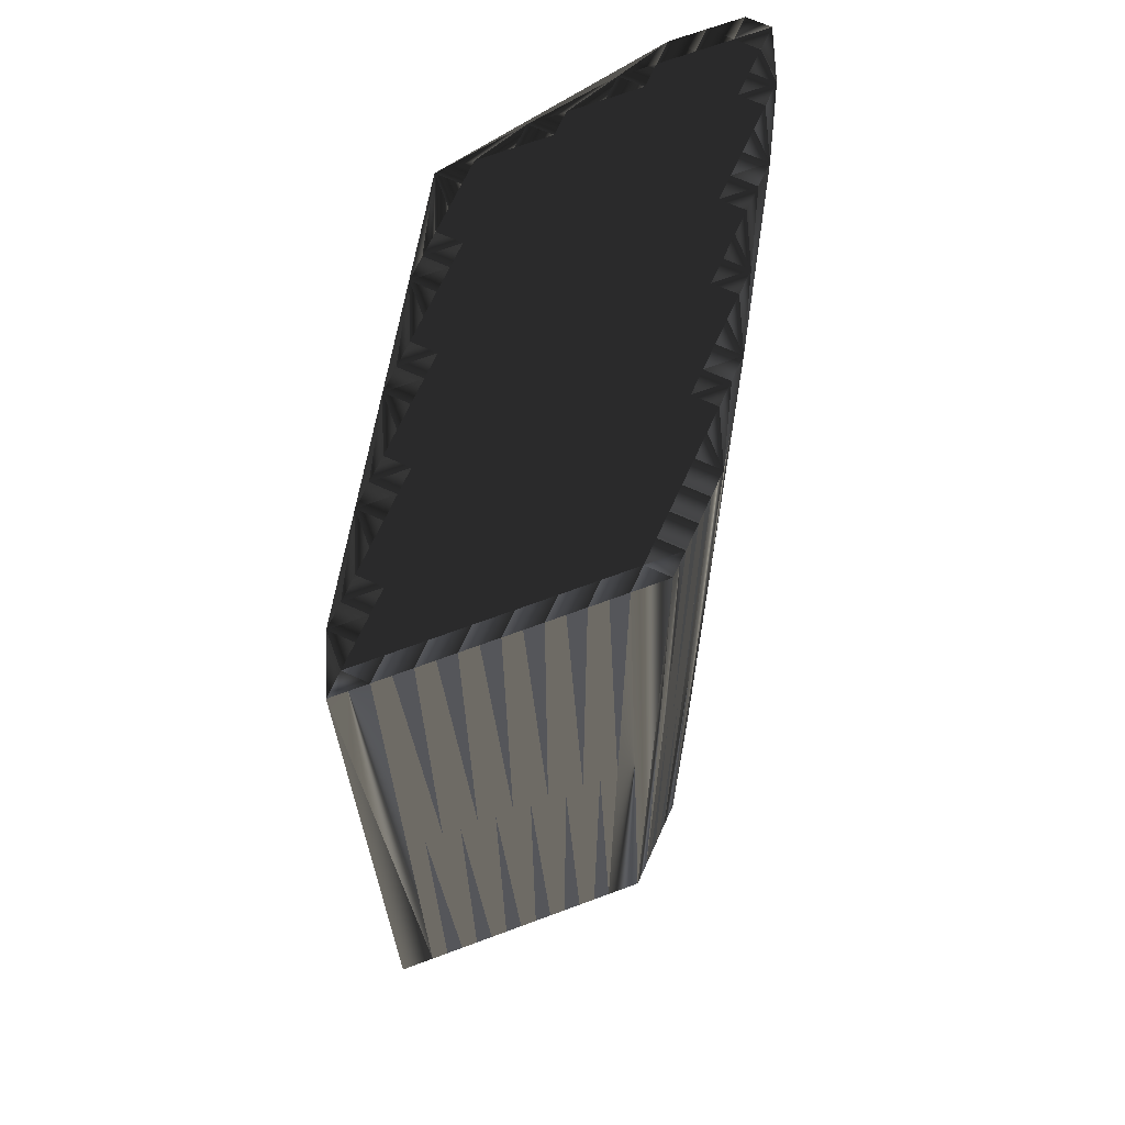
<metadata>
{"format":"obj","ext":"obj","renderer":"f3d","projection":"perspective","resolution":1024,"background":"white","views":[{"elev":67.8,"azim":114.5,"up":"+Z"}]}
</metadata>
<code>
v 3.792 447 0
v 3.792 447.8 0
v 4.592 446.2 0
v 4.592 447 0
v 4.592 447.8 0
v 5.392 445.4 0
v 5.392 446.2 0
v 5.392 447 0
v 5.392 447.8 0
v 5.392 448.6 0
v 6.192 445.4 0
v 6.192 446.2 0
v 6.192 447 0
v 6.192 447.8 0
v 6.192 448.6 0
v 6.992 444.6 0
v 6.992 445.4 0
v 6.992 446.2 0
v 6.992 447 0
v 6.992 447.8 0
v 6.992 448.6 0
v 7.792 444.6 0
v 7.792 445.4 0
v 7.792 446.2 0
v 7.792 447 0
v 7.792 447.8 0
v 7.792 448.6 0
v 7.792 449.4 0
v 8.592 443.8 0
v 8.592 444.6 0
v 8.592 445.4 0
v 8.592 446.2 0
v 8.592 447 0
v 8.592 447.8 0
v 8.592 448.6 0
v 8.592 449.4 0
v 9.392 443 0
v 9.392 443.8 0
v 9.392 444.6 0
v 9.392 445.4 0
v 9.392 446.2 0
v 9.392 447 0
v 9.392 447.8 0
v 9.392 448.6 0
v 9.392 449.4 0
v 10.19 443 0
v 10.19 443.8 0
v 10.19 444.6 0
v 10.19 445.4 0
v 10.19 446.2 0
v 10.19 447 0
v 10.19 447.8 0
v 10.19 448.6 0
v 10.19 449.4 0
v 10.99 442.2 0
v 10.99 443 0
v 10.99 443.8 0
v 10.99 444.6 0
v 10.99 445.4 0
v 10.99 446.2 0
v 10.99 447 0
v 10.99 447.8 0
v 10.99 448.6 0
v 10.99 449.4 0
v 10.99 450.2 0
v 11.79 441.4 0
v 11.79 442.2 0
v 11.79 443 0
v 11.79 443.8 0
v 11.79 444.6 0
v 11.79 445.4 0
v 11.79 446.2 0
v 11.79 447 0
v 11.79 447.8 0
v 11.79 448.6 0
v 11.79 449.4 0
v 11.79 450.2 0
v 12.59 442.2 0
v 12.59 443 0
v 12.59 443.8 0
v 12.59 444.6 0
v 12.59 445.4 0
v 12.59 446.2 0
v 12.59 447 0
v 12.59 447.8 0
v 12.59 448.6 0
v 12.59 449.4 0
v 12.59 450.2 0
v 13.39 442.2 0
v 13.39 443 0
v 13.39 443.8 0
v 13.39 444.6 0
v 13.39 445.4 0
v 13.39 446.2 0
v 13.39 447 0
v 13.39 447.8 0
v 13.39 448.6 0
v 13.39 449.4 0
v 13.39 450.2 0
v 13.39 451 0
v 14.19 442.2 0
v 14.19 443 0
v 14.19 443.8 0
v 14.19 444.6 0
v 14.19 445.4 0
v 14.19 446.2 0
v 14.19 447 0
v 14.19 447.8 0
v 14.19 448.6 0
v 14.19 449.4 0
v 14.19 450.2 0
v 14.19 451 0
v 14.99 442.2 0
v 14.99 443 0
v 14.99 443.8 0
v 14.99 444.6 0
v 14.99 445.4 0
v 14.99 446.2 0
v 14.99 447 0
v 14.99 447.8 0
v 14.99 448.6 0
v 14.99 449.4 0
v 14.99 450.2 0
v 14.99 451 0
v 15.79 443 0
v 15.79 443.8 0
v 15.79 444.6 0
v 15.79 445.4 0
v 15.79 446.2 0
v 15.79 447 0
v 15.79 447.8 0
v 15.79 448.6 0
v 15.79 449.4 0
v 15.79 450.2 0
v 15.79 451 0
v 16.59 443 0
v 16.59 443.8 0
v 16.59 444.6 0
v 16.59 445.4 0
v 16.59 446.2 0
v 16.59 447 0
v 16.59 447.8 0
v 16.59 448.6 0
v 16.59 449.4 0
v 16.59 450.2 0
v 16.59 451 0
v 16.59 451.8 0
v 17.39 443 0
v 17.39 443.8 0
v 17.39 444.6 0
v 17.39 445.4 0
v 17.39 446.2 0
v 17.39 447 0
v 17.39 447.8 0
v 17.39 448.6 0
v 17.39 449.4 0
v 17.39 450.2 0
v 17.39 451 0
v 17.39 451.8 0
v 18.19 443 0
v 18.19 443.8 0
v 18.19 444.6 0
v 18.19 445.4 0
v 18.19 446.2 0
v 18.19 447 0
v 18.19 447.8 0
v 18.19 448.6 0
v 18.19 449.4 0
v 18.19 450.2 0
v 18.19 451 0
v 18.19 451.8 0
v 18.99 443.8 0
v 18.99 444.6 0
v 18.99 445.4 0
v 18.99 446.2 0
v 18.99 447 0
v 18.99 447.8 0
v 18.99 448.6 0
v 18.99 449.4 0
v 18.99 450.2 0
v 18.99 451 0
v 18.99 451.8 0
v 19.79 443.8 0
v 19.79 444.6 0
v 19.79 445.4 0
v 19.79 446.2 0
v 19.79 447 0
v 19.79 447.8 0
v 19.79 448.6 0
v 19.79 449.4 0
v 19.79 450.2 0
v 19.79 451 0
v 19.79 451.8 0
v 20.59 443.8 0
v 20.59 444.6 0
v 20.59 445.4 0
v 20.59 446.2 0
v 20.59 447 0
v 20.59 447.8 0
v 20.59 448.6 0
v 20.59 449.4 0
v 20.59 450.2 0
v 20.59 451 0
v 21.39 443.8 0
v 21.39 444.6 0
v 21.39 445.4 0
v 21.39 446.2 0
v 21.39 447 0
v 21.39 447.8 0
v 21.39 448.6 0
v 21.39 449.4 0
v 21.39 450.2 0
v 22.19 444.6 0
v 22.19 445.4 0
v 22.19 446.2 0
v 22.19 447 0
v 22.19 447.8 0
v 22.19 448.6 0
v 22.19 449.4 0
v 22.99 444.6 0
v 22.99 445.4 0
v 22.99 446.2 0
v 22.99 447 0
v 22.99 447.8 0
v 22.99 448.6 0
v 23.79 444.6 0
v 23.79 445.4 0
v 23.79 446.2 0
v 23.79 447 0
v 23.79 447.8 0
v 24.59 444.6 0
v 24.59 445.4 0
v 24.59 446.2 0
v 24.59 447 0
v 25.39 445.4 0
v 25.39 446.2 0
v 26.19 445.4 0
v 3.792 447 30
v 3.792 447.8 30
v 4.592 446.2 30
v 4.592 447 30
v 4.592 447.8 30
v 5.392 445.4 30
v 5.392 446.2 30
v 5.392 447 30
v 5.392 447.8 30
v 5.392 448.6 30
v 6.192 445.4 30
v 6.192 446.2 30
v 6.192 447 30
v 6.192 447.8 30
v 6.192 448.6 30
v 6.992 444.6 30
v 6.992 445.4 30
v 6.992 446.2 30
v 6.992 447 30
v 6.992 447.8 30
v 6.992 448.6 30
v 7.792 444.6 30
v 7.792 445.4 30
v 7.792 446.2 30
v 7.792 447 30
v 7.792 447.8 30
v 7.792 448.6 30
v 7.792 449.4 30
v 8.592 443.8 30
v 8.592 444.6 30
v 8.592 445.4 30
v 8.592 446.2 30
v 8.592 447 30
v 8.592 447.8 30
v 8.592 448.6 30
v 8.592 449.4 30
v 9.392 443 30
v 9.392 443.8 30
v 9.392 444.6 30
v 9.392 445.4 30
v 9.392 446.2 30
v 9.392 447 30
v 9.392 447.8 30
v 9.392 448.6 30
v 9.392 449.4 30
v 10.19 443 30
v 10.19 443.8 30
v 10.19 444.6 30
v 10.19 445.4 30
v 10.19 446.2 30
v 10.19 447 30
v 10.19 447.8 30
v 10.19 448.6 30
v 10.19 449.4 30
v 10.99 442.2 30
v 10.99 443 30
v 10.99 443.8 30
v 10.99 444.6 30
v 10.99 445.4 30
v 10.99 446.2 30
v 10.99 447 30
v 10.99 447.8 30
v 10.99 448.6 30
v 10.99 449.4 30
v 10.99 450.2 30
v 11.79 441.4 30
v 11.79 442.2 30
v 11.79 443 30
v 11.79 443.8 30
v 11.79 444.6 30
v 11.79 445.4 30
v 11.79 446.2 30
v 11.79 447 30
v 11.79 447.8 30
v 11.79 448.6 30
v 11.79 449.4 30
v 11.79 450.2 30
v 12.59 442.2 30
v 12.59 443 30
v 12.59 443.8 30
v 12.59 444.6 30
v 12.59 445.4 30
v 12.59 446.2 30
v 12.59 447 30
v 12.59 447.8 30
v 12.59 448.6 30
v 12.59 449.4 30
v 12.59 450.2 30
v 13.39 442.2 30
v 13.39 443 30
v 13.39 443.8 30
v 13.39 444.6 30
v 13.39 445.4 30
v 13.39 446.2 30
v 13.39 447 30
v 13.39 447.8 30
v 13.39 448.6 30
v 13.39 449.4 30
v 13.39 450.2 30
v 13.39 451 30
v 14.19 442.2 30
v 14.19 443 30
v 14.19 443.8 30
v 14.19 444.6 30
v 14.19 445.4 30
v 14.19 446.2 30
v 14.19 447 30
v 14.19 447.8 30
v 14.19 448.6 30
v 14.19 449.4 30
v 14.19 450.2 30
v 14.19 451 30
v 14.99 442.2 30
v 14.99 443 30
v 14.99 443.8 30
v 14.99 444.6 30
v 14.99 445.4 30
v 14.99 446.2 30
v 14.99 447 30
v 14.99 447.8 30
v 14.99 448.6 30
v 14.99 449.4 30
v 14.99 450.2 30
v 14.99 451 30
v 15.79 443 30
v 15.79 443.8 30
v 15.79 444.6 30
v 15.79 445.4 30
v 15.79 446.2 30
v 15.79 447 30
v 15.79 447.8 30
v 15.79 448.6 30
v 15.79 449.4 30
v 15.79 450.2 30
v 15.79 451 30
v 16.59 443 30
v 16.59 443.8 30
v 16.59 444.6 30
v 16.59 445.4 30
v 16.59 446.2 30
v 16.59 447 30
v 16.59 447.8 30
v 16.59 448.6 30
v 16.59 449.4 30
v 16.59 450.2 30
v 16.59 451 30
v 16.59 451.8 30
v 17.39 443 30
v 17.39 443.8 30
v 17.39 444.6 30
v 17.39 445.4 30
v 17.39 446.2 30
v 17.39 447 30
v 17.39 447.8 30
v 17.39 448.6 30
v 17.39 449.4 30
v 17.39 450.2 30
v 17.39 451 30
v 17.39 451.8 30
v 18.19 443 30
v 18.19 443.8 30
v 18.19 444.6 30
v 18.19 445.4 30
v 18.19 446.2 30
v 18.19 447 30
v 18.19 447.8 30
v 18.19 448.6 30
v 18.19 449.4 30
v 18.19 450.2 30
v 18.19 451 30
v 18.19 451.8 30
v 18.99 443.8 30
v 18.99 444.6 30
v 18.99 445.4 30
v 18.99 446.2 30
v 18.99 447 30
v 18.99 447.8 30
v 18.99 448.6 30
v 18.99 449.4 30
v 18.99 450.2 30
v 18.99 451 30
v 18.99 451.8 30
v 19.79 443.8 30
v 19.79 444.6 30
v 19.79 445.4 30
v 19.79 446.2 30
v 19.79 447 30
v 19.79 447.8 30
v 19.79 448.6 30
v 19.79 449.4 30
v 19.79 450.2 30
v 19.79 451 30
v 19.79 451.8 30
v 20.59 443.8 30
v 20.59 444.6 30
v 20.59 445.4 30
v 20.59 446.2 30
v 20.59 447 30
v 20.59 447.8 30
v 20.59 448.6 30
v 20.59 449.4 30
v 20.59 450.2 30
v 20.59 451 30
v 21.39 443.8 30
v 21.39 444.6 30
v 21.39 445.4 30
v 21.39 446.2 30
v 21.39 447 30
v 21.39 447.8 30
v 21.39 448.6 30
v 21.39 449.4 30
v 21.39 450.2 30
v 22.19 444.6 30
v 22.19 445.4 30
v 22.19 446.2 30
v 22.19 447 30
v 22.19 447.8 30
v 22.19 448.6 30
v 22.19 449.4 30
v 22.99 444.6 30
v 22.99 445.4 30
v 22.99 446.2 30
v 22.99 447 30
v 22.99 447.8 30
v 22.99 448.6 30
v 23.79 444.6 30
v 23.79 445.4 30
v 23.79 446.2 30
v 23.79 447 30
v 23.79 447.8 30
v 24.59 444.6 30
v 24.59 445.4 30
v 24.59 446.2 30
v 24.59 447 30
v 25.39 445.4 30
v 25.39 446.2 30
v 26.19 445.4 30
f 169 158 157
f 67 55 66
f 18 13 12
f 71 81 82
f 67 68 56
f 13 19 14
f 21 20 26
f 14 15 10
f 93 94 83
f 27 35 28
f 29 30 22
f 36 45 65
f 114 102 113
f 135 147 124
f 125 114 113
f 151 162 163
f 101 66 113
f 31 40 32
f 115 125 126
f 108 107 119
f 86 96 97
f 229 224 223
f 58 69 70
f 11 17 12
f 89 79 78
f 78 67 66
f 90 79 89
f 89 78 66
f 90 89 101
f 101 89 66
f 106 94 105
f 113 102 101
f 82 81 92
f 108 109 97
f 121 120 131
f 91 92 81
f 137 126 136
f 115 116 104
f 11 12 7
f 55 46 37
f 7 8 4
f 55 37 66
f 30 31 23
f 68 57 56
f 13 9 8
f 4 8 5
f 18 19 13
f 12 8 7
f 14 20 15
f 7 4 3
f 21 27 28
f 3 4 1
f 32 33 25
f 98 87 97
f 64 76 65
f 64 63 75
f 63 62 74
f 97 109 98
f 96 85 95
f 153 152 164
f 38 39 30
f 93 83 82
f 95 84 94
f 116 117 105
f 97 96 108
f 104 116 105
f 142 132 131
f 96 107 108
f 132 142 143
f 109 121 110
f 134 144 145
f 158 147 146
f 45 54 65
f 147 158 159
f 146 157 158
f 155 166 167
f 171 170 181
f 198 207 208
f 180 170 169
f 154 166 155
f 190 191 180
f 168 179 169
f 210 218 211
f 209 200 199
f 178 188 189
f 170 180 181
f 206 207 197
f 200 209 210
f 230 229 234
f 213 220 214
f 139 151 140
f 153 164 165
f 152 163 164
f 142 153 154
f 164 175 165
f 157 168 169
f 205 206 196
f 139 128 138
f 151 150 162
f 149 160 161
f 164 174 175
f 195 196 185
f 176 186 187
f 184 173 183
f 150 161 162
f 228 227 232
f 160 148 113
f 22 17 16
f 29 22 16
f 38 47 39
f 38 29 37
f 11 7 6
f 37 6 66
f 29 38 30
f 22 23 17
f 39 47 48
f 42 43 34
f 57 48 47
f 46 38 37
f 48 58 49
f 42 34 33
f 70 59 58
f 56 47 46
f 29 16 37
f 37 16 6
f 55 56 46
f 46 47 38
f 55 67 56
f 56 57 47
f 67 78 68
f 69 80 70
f 80 69 79
f 79 68 78
f 102 103 91
f 90 80 79
f 80 90 91
f 91 90 102
f 114 103 102
f 102 90 101
f 115 104 103
f 103 104 92
f 115 126 116
f 104 93 92
f 117 127 128
f 129 139 140
f 57 68 69
f 69 68 79
f 70 80 81
f 81 80 91
f 91 103 92
f 92 93 82
f 59 50 49
f 69 58 57
f 70 81 71
f 59 71 60
f 59 49 58
f 58 48 57
f 82 72 71
f 71 59 70
f 116 127 117
f 131 130 141
f 93 105 94
f 74 84 85
f 93 104 105
f 120 119 130
f 95 94 106
f 106 105 117
f 50 59 60
f 52 61 62
f 73 61 72
f 72 60 71
f 73 72 83
f 83 72 82
f 25 26 20
f 23 18 17
f 41 42 33
f 39 40 31
f 48 49 40
f 40 49 41
f 39 48 40
f 40 41 32
f 52 62 53
f 50 41 49
f 18 12 17
f 17 11 16
f 22 30 23
f 23 24 18
f 30 39 31
f 31 32 24
f 6 7 3
f 11 6 16
f 23 31 24
f 33 32 41
f 4 5 2
f 18 24 19
f 19 20 14
f 19 24 25
f 25 24 32
f 41 50 42
f 33 34 26
f 42 51 43
f 36 44 45
f 43 35 34
f 33 26 25
f 42 50 51
f 44 53 45
f 50 60 51
f 61 60 72
f 5 10 2
f 8 9 5
f 4 2 1
f 14 9 13
f 13 8 12
f 9 14 10
f 5 9 10
f 19 25 20
f 20 21 15
f 15 21 28
f 34 27 26
f 26 27 21
f 10 15 28
f 36 35 44
f 65 76 77
f 44 52 53
f 54 63 64
f 45 53 54
f 54 53 63
f 36 28 35
f 35 27 34
f 35 43 44
f 44 43 52
f 43 51 52
f 74 62 73
f 88 100 77
f 64 65 54
f 100 111 112
f 76 87 77
f 112 147 100
f 65 28 36
f 64 75 76
f 100 88 99
f 112 124 147
f 99 88 98
f 28 65 100
f 100 65 77
f 100 99 111
f 110 99 98
f 123 134 124
f 147 135 146
f 121 122 110
f 111 123 112
f 99 110 111
f 111 110 122
f 122 133 123
f 123 124 112
f 97 87 86
f 84 74 73
f 86 85 96
f 96 95 107
f 108 120 109
f 109 110 98
f 75 86 76
f 76 86 87
f 86 75 85
f 84 73 83
f 98 88 87
f 87 88 77
f 52 51 61
f 61 51 60
f 63 53 62
f 62 61 73
f 85 75 74
f 74 75 63
f 83 94 84
f 84 95 85
f 95 106 107
f 118 106 117
f 107 106 118
f 141 130 140
f 108 119 120
f 121 131 132
f 130 119 129
f 152 140 151
f 141 140 152
f 142 154 143
f 153 165 154
f 166 165 176
f 154 165 166
f 190 189 200
f 168 156 167
f 175 186 176
f 167 156 155
f 187 198 188
f 168 167 178
f 182 192 193
f 109 120 121
f 122 132 133
f 131 141 142
f 142 141 153
f 168 157 156
f 155 143 154
f 132 143 133
f 146 145 157
f 133 143 144
f 144 143 155
f 121 132 122
f 122 123 111
f 123 133 134
f 134 133 144
f 124 134 135
f 135 134 145
f 159 158 170
f 170 158 169
f 159 170 171
f 146 135 145
f 145 144 156
f 157 145 156
f 156 144 155
f 169 179 180
f 210 211 201
f 179 168 178
f 177 167 166
f 180 179 190
f 189 179 178
f 171 181 182
f 182 181 192
f 181 180 191
f 210 201 200
f 181 191 192
f 201 191 190
f 203 192 202
f 202 192 191
f 193 192 203
f 211 202 201
f 212 203 202
f 202 191 201
f 201 190 200
f 218 224 225
f 211 212 202
f 219 212 211
f 230 225 224
f 216 217 209
f 209 217 210
f 190 179 189
f 188 178 177
f 188 198 199
f 199 200 189
f 225 219 218
f 218 219 211
f 178 167 177
f 177 166 176
f 177 176 187
f 188 199 189
f 199 208 209
f 209 208 216
f 207 214 215
f 217 224 218
f 216 223 217
f 217 218 210
f 228 229 223
f 223 224 217
f 234 229 233
f 233 228 232
f 234 233 236
f 235 233 232
f 215 222 216
f 195 185 184
f 237 236 235
f 235 236 233
f 221 214 220
f 237 235 231
f 206 214 207
f 207 215 208
f 194 184 183
f 208 215 216
f 227 228 222
f 216 222 223
f 214 221 215
f 215 221 222
f 221 227 222
f 222 228 223
f 230 224 229
f 229 228 233
f 197 198 187
f 187 188 177
f 197 207 198
f 198 208 199
f 119 118 129
f 129 118 128
f 131 120 130
f 130 129 140
f 185 186 175
f 175 176 165
f 119 107 118
f 118 117 128
f 116 126 127
f 128 139 129
f 153 141 152
f 152 151 163
f 163 173 174
f 163 174 164
f 163 162 173
f 174 185 175
f 185 196 186
f 186 197 187
f 151 139 150
f 150 149 161
f 172 183 173
f 173 184 174
f 126 137 127
f 127 138 128
f 138 137 149
f 138 150 139
f 150 138 149
f 149 148 160
f 125 115 114
f 114 115 103
f 113 148 136
f 125 136 126
f 125 113 136
f 137 148 149
f 138 127 137
f 137 136 148
f 227 226 231
f 160 172 161
f 161 172 162
f 173 162 172
f 172 160 183
f 160 194 183
f 214 206 213
f 160 204 194
f 232 227 231
f 194 195 184
f 184 185 174
f 194 204 195
f 186 196 197
f 195 205 196
f 196 206 197
f 213 206 205
f 205 195 204
f 205 204 213
f 221 226 227
f 231 235 232
f 226 220 204
f 226 221 220
f 220 213 204
f 226 204 231
f 395 406 394
f 292 304 303
f 250 255 249
f 318 308 319
f 305 304 293
f 256 250 251
f 257 258 263
f 252 251 247
f 331 330 320
f 272 264 265
f 267 266 259
f 282 273 302
f 339 351 350
f 384 372 361
f 351 362 350
f 399 388 400
f 303 338 350
f 277 268 269
f 362 352 363
f 344 345 356
f 333 323 334
f 461 466 460
f 306 295 307
f 254 248 249
f 316 326 315
f 304 315 303
f 316 327 326
f 315 326 303
f 326 327 338
f 326 338 303
f 331 343 342
f 339 350 338
f 318 319 329
f 346 345 334
f 357 358 368
f 329 328 318
f 363 374 373
f 353 352 341
f 249 248 244
f 283 292 274
f 245 244 241
f 274 292 303
f 268 267 260
f 294 305 293
f 246 250 245
f 245 241 242
f 256 255 250
f 245 249 244
f 257 251 252
f 241 244 240
f 264 258 265
f 241 240 238
f 270 269 262
f 324 335 334
f 313 301 302
f 300 301 312
f 299 300 311
f 346 334 335
f 322 333 332
f 389 390 401
f 276 275 267
f 320 330 319
f 321 332 331
f 354 353 342
f 333 334 345
f 353 341 342
f 369 379 368
f 344 333 345
f 379 369 380
f 358 346 347
f 381 371 382
f 384 395 383
f 291 282 302
f 395 384 396
f 394 383 395
f 403 392 404
f 407 408 418
f 444 435 445
f 407 417 406
f 403 391 392
f 428 427 417
f 416 405 406
f 455 447 448
f 437 446 436
f 425 415 426
f 417 407 418
f 444 443 434
f 446 437 447
f 466 467 471
f 457 450 451
f 388 376 377
f 401 390 402
f 400 389 401
f 390 379 391
f 412 401 402
f 405 394 406
f 443 442 433
f 365 376 375
f 387 388 399
f 397 386 398
f 411 401 412
f 433 432 422
f 423 413 424
f 410 421 420
f 398 387 399
f 464 465 469
f 385 397 350
f 254 259 253
f 259 266 253
f 284 275 276
f 266 275 274
f 244 248 243
f 243 274 303
f 275 266 267
f 260 259 254
f 284 276 285
f 280 279 271
f 285 294 284
f 275 283 274
f 295 285 286
f 271 279 270
f 296 307 295
f 284 293 283
f 253 266 274
f 253 274 243
f 293 292 283
f 284 283 275
f 304 292 293
f 294 293 284
f 315 304 305
f 317 306 307
f 306 317 316
f 305 316 315
f 340 339 328
f 317 327 316
f 327 317 328
f 327 328 339
f 340 351 339
f 327 339 338
f 341 352 340
f 341 340 329
f 363 352 353
f 330 341 329
f 364 354 365
f 376 366 377
f 305 294 306
f 305 306 316
f 317 307 318
f 317 318 328
f 340 328 329
f 330 329 319
f 287 296 286
f 295 306 294
f 318 307 308
f 308 296 297
f 286 296 295
f 285 295 294
f 309 319 308
f 296 308 307
f 364 353 354
f 367 368 378
f 342 330 331
f 321 311 322
f 341 330 342
f 356 357 367
f 331 332 343
f 342 343 354
f 296 287 297
f 298 289 299
f 298 310 309
f 297 309 308
f 309 310 320
f 309 320 319
f 263 262 257
f 255 260 254
f 279 278 270
f 277 276 268
f 286 285 277
f 286 277 278
f 285 276 277
f 278 277 269
f 299 289 290
f 278 287 286
f 249 255 254
f 248 254 253
f 267 259 260
f 261 260 255
f 276 267 268
f 269 268 261
f 244 243 240
f 243 248 253
f 268 260 261
f 269 270 278
f 242 241 239
f 261 255 256
f 257 256 251
f 261 256 262
f 261 262 269
f 287 278 279
f 271 270 263
f 288 279 280
f 281 273 282
f 272 280 271
f 263 270 262
f 287 279 288
f 290 281 282
f 297 287 288
f 297 298 309
f 247 242 239
f 246 245 242
f 239 241 238
f 246 251 250
f 245 250 249
f 251 246 247
f 246 242 247
f 262 256 257
f 258 257 252
f 258 252 265
f 264 271 263
f 264 263 258
f 252 247 265
f 272 273 281
f 313 302 314
f 289 281 290
f 300 291 301
f 290 282 291
f 290 291 300
f 265 273 272
f 264 272 271
f 280 272 281
f 280 281 289
f 288 280 289
f 299 311 310
f 337 325 314
f 302 301 291
f 348 337 349
f 324 313 314
f 384 349 337
f 265 302 273
f 312 301 313
f 325 337 336
f 361 349 384
f 325 336 335
f 302 265 337
f 302 337 314
f 336 337 348
f 336 347 335
f 371 360 361
f 372 384 383
f 359 358 347
f 360 348 349
f 347 336 348
f 347 348 359
f 370 359 360
f 361 360 349
f 324 334 323
f 311 321 310
f 322 323 333
f 332 333 344
f 357 345 346
f 347 346 335
f 323 312 313
f 323 313 324
f 312 323 322
f 310 321 320
f 325 335 324
f 325 324 314
f 288 289 298
f 288 298 297
f 290 300 299
f 298 299 310
f 312 322 311
f 312 311 300
f 331 320 321
f 332 321 322
f 343 332 344
f 343 355 354
f 343 344 355
f 367 378 377
f 356 345 357
f 368 358 369
f 356 367 366
f 377 389 388
f 377 378 389
f 391 379 380
f 402 390 391
f 402 403 413
f 402 391 403
f 426 427 437
f 393 405 404
f 423 412 413
f 393 404 392
f 435 424 425
f 404 405 415
f 429 419 430
f 357 346 358
f 369 359 370
f 378 368 379
f 378 379 390
f 394 405 393
f 380 392 391
f 380 369 370
f 382 383 394
f 380 370 381
f 380 381 392
f 369 358 359
f 360 359 348
f 370 360 371
f 370 371 381
f 371 361 372
f 371 372 382
f 395 396 407
f 395 407 406
f 407 396 408
f 372 383 382
f 381 382 393
f 382 394 393
f 381 393 392
f 416 406 417
f 448 447 438
f 405 416 415
f 404 414 403
f 416 417 427
f 416 426 415
f 418 408 419
f 418 419 429
f 417 418 428
f 438 447 437
f 428 418 429
f 428 438 427
f 429 440 439
f 429 439 428
f 429 430 440
f 439 448 438
f 440 449 439
f 428 439 438
f 427 438 437
f 461 455 462
f 449 448 439
f 449 456 448
f 462 467 461
f 454 453 446
f 454 446 447
f 416 427 426
f 415 425 414
f 435 425 436
f 437 436 426
f 456 462 455
f 456 455 448
f 404 415 414
f 403 414 413
f 413 414 424
f 436 425 426
f 445 436 446
f 445 446 453
f 451 444 452
f 461 454 455
f 460 453 454
f 455 454 447
f 466 465 460
f 461 460 454
f 466 471 470
f 465 470 469
f 470 471 473
f 470 472 469
f 459 452 453
f 422 432 421
f 473 474 472
f 473 472 470
f 451 458 457
f 472 474 468
f 451 443 444
f 452 444 445
f 421 431 420
f 452 445 453
f 465 464 459
f 459 453 460
f 458 451 452
f 458 452 459
f 464 458 459
f 465 459 460
f 461 467 466
f 465 466 470
f 435 434 424
f 425 424 414
f 444 434 435
f 445 435 436
f 355 356 366
f 355 366 365
f 357 368 367
f 366 367 377
f 423 422 412
f 413 412 402
f 344 356 355
f 354 355 365
f 363 353 364
f 376 365 366
f 378 390 389
f 388 389 400
f 410 400 411
f 411 400 401
f 399 400 410
f 422 411 412
f 433 422 423
f 434 423 424
f 376 388 387
f 386 387 398
f 420 409 410
f 421 410 411
f 374 363 364
f 375 364 365
f 374 375 386
f 387 375 376
f 375 387 386
f 385 386 397
f 352 362 351
f 352 351 340
f 385 350 373
f 373 362 363
f 350 362 373
f 385 374 386
f 364 375 374
f 373 374 385
f 463 464 468
f 409 397 398
f 409 398 399
f 399 410 409
f 397 409 420
f 431 397 420
f 443 451 450
f 441 397 431
f 464 469 468
f 432 431 421
f 422 421 411
f 441 431 432
f 433 423 434
f 442 432 433
f 443 433 434
f 443 450 442
f 432 442 441
f 441 442 450
f 463 458 464
f 472 468 469
f 457 463 441
f 458 463 457
f 450 457 441
f 441 463 468
f 1 238 3
f 3 240 238
f 3 240 6
f 6 243 240
f 6 243 16
f 16 253 243
f 16 253 37
f 37 274 253
f 37 274 66
f 66 303 274
f 66 303 101
f 101 338 303
f 101 338 113
f 113 350 338
f 113 350 148
f 148 385 350
f 148 385 160
f 160 397 385
f 160 397 194
f 194 431 397
f 194 431 204
f 204 441 431
f 204 441 226
f 226 463 441
f 226 463 231
f 231 468 463
f 231 468 237
f 237 474 468
f 237 474 236
f 236 473 474
f 236 473 234
f 234 471 473
f 234 471 230
f 230 467 471
f 230 467 225
f 225 462 467
f 225 462 219
f 219 456 462
f 219 456 212
f 212 449 456
f 212 449 203
f 203 440 449
f 203 440 193
f 193 430 440
f 193 430 182
f 182 419 430
f 182 419 171
f 171 408 419
f 171 408 159
f 159 396 408
f 159 396 147
f 147 384 396
f 147 384 112
f 112 349 384
f 112 349 100
f 100 337 349
f 100 337 65
f 65 302 337
f 65 302 36
f 36 273 302
f 36 273 28
f 28 265 273
f 28 265 10
f 10 247 265
f 10 247 2
f 2 239 247
f 2 239 1
f 1 238 239

</code>
